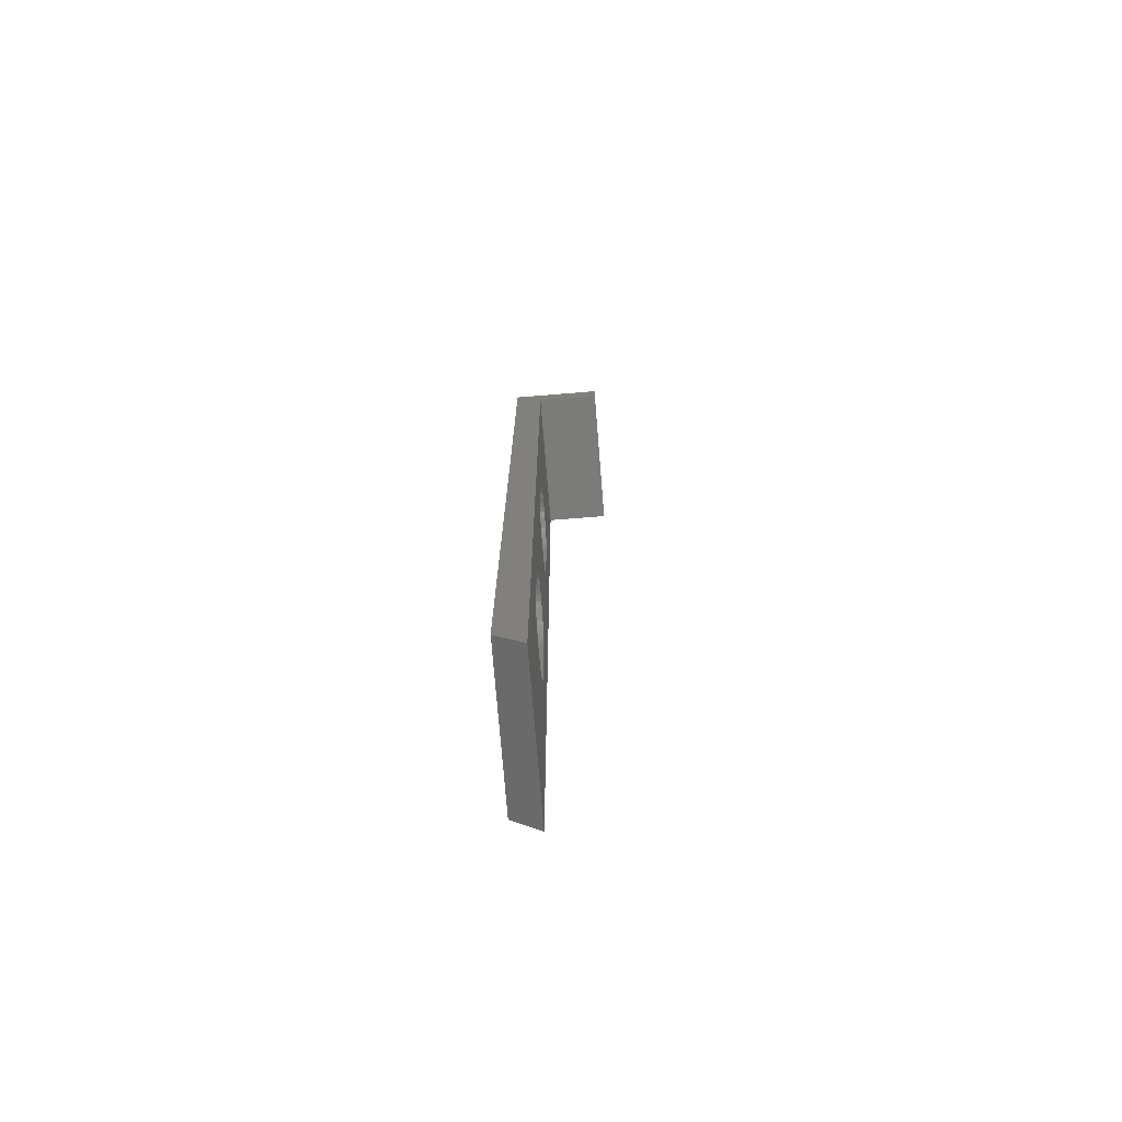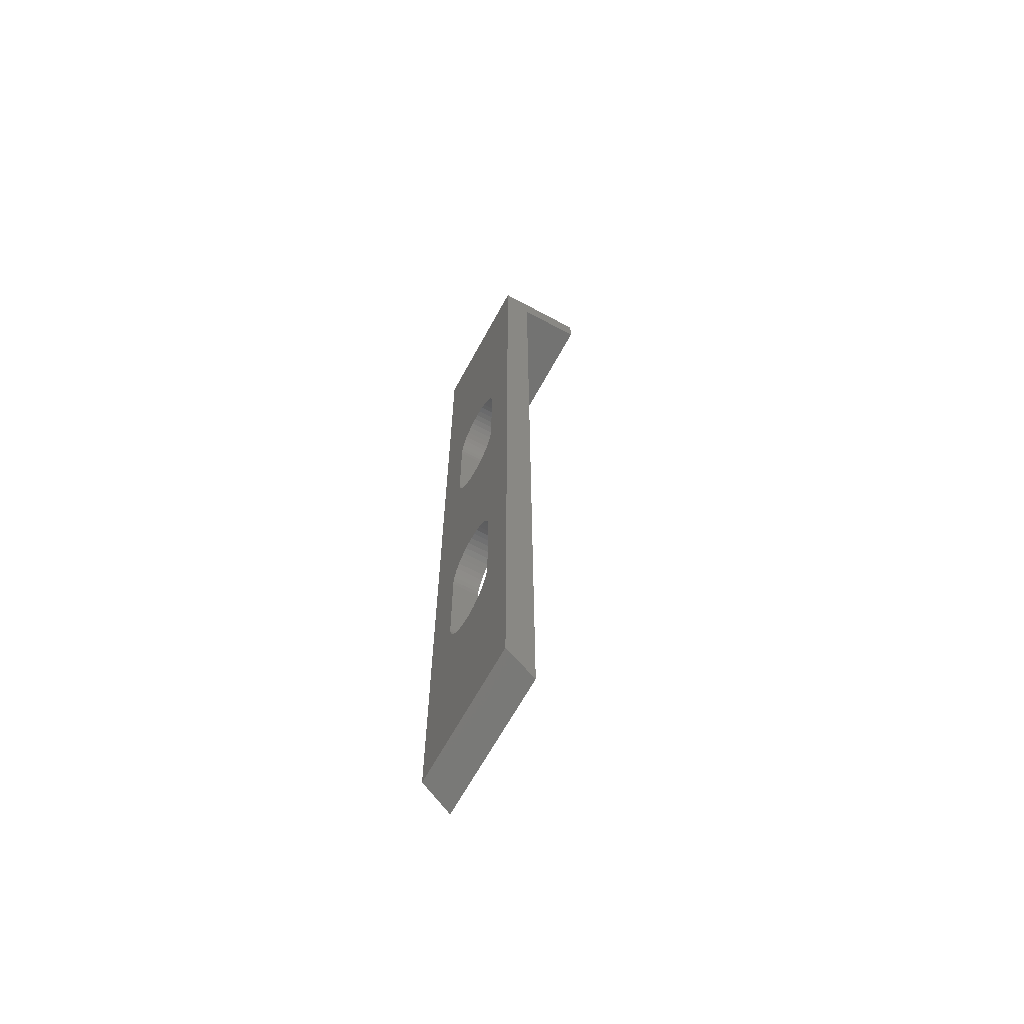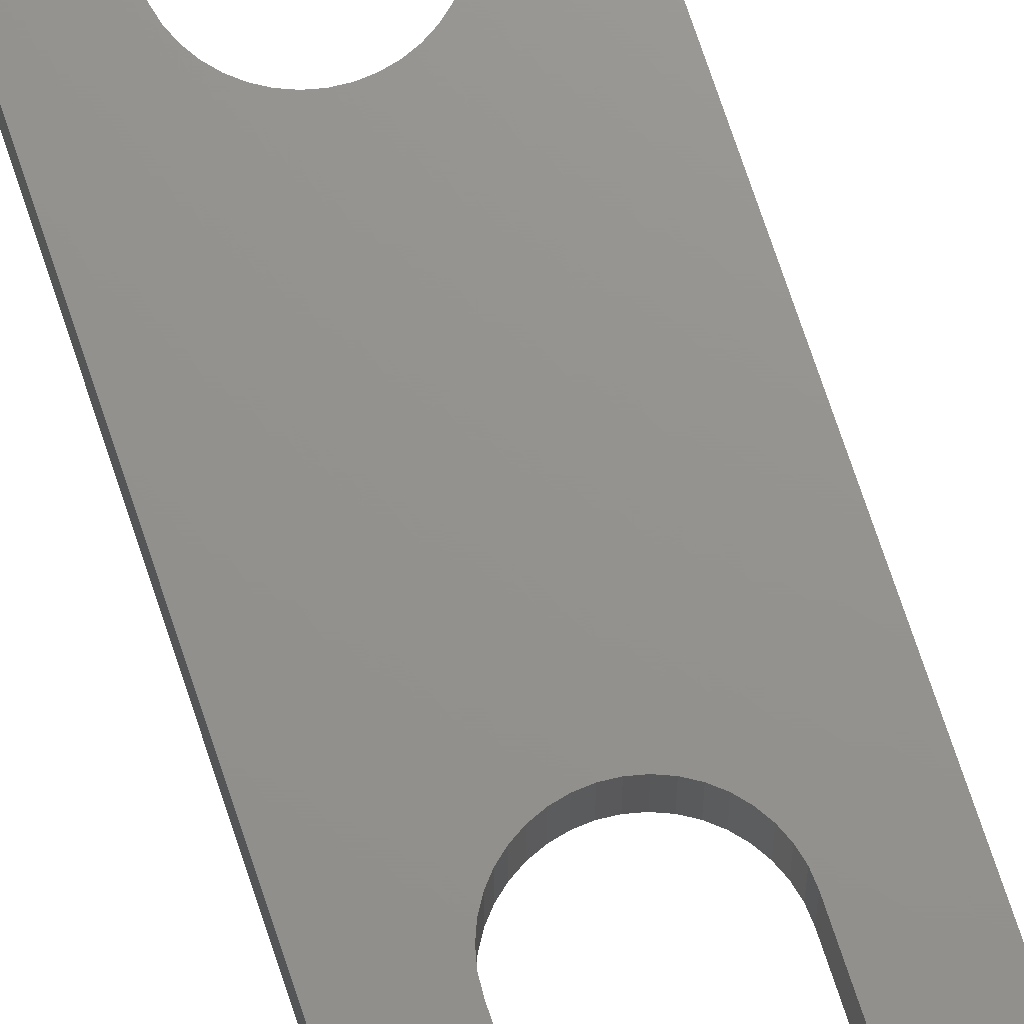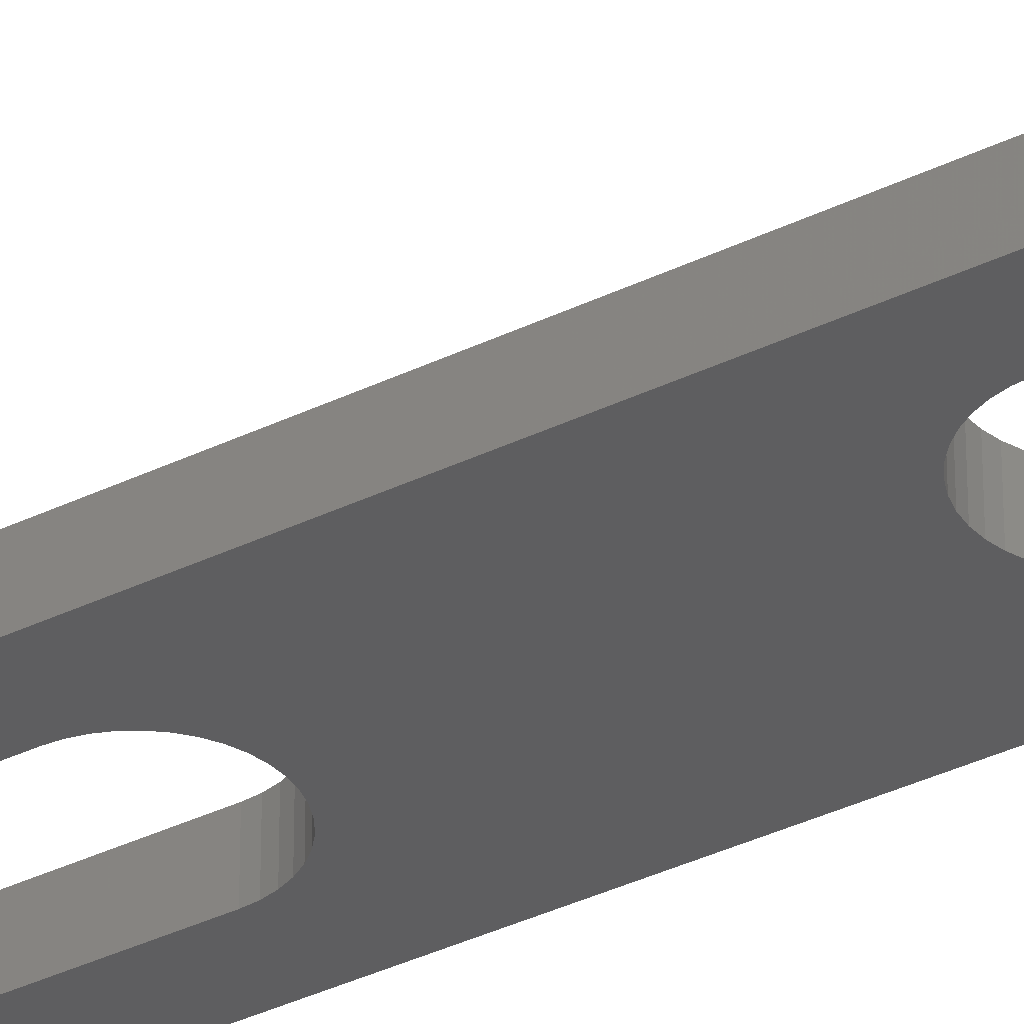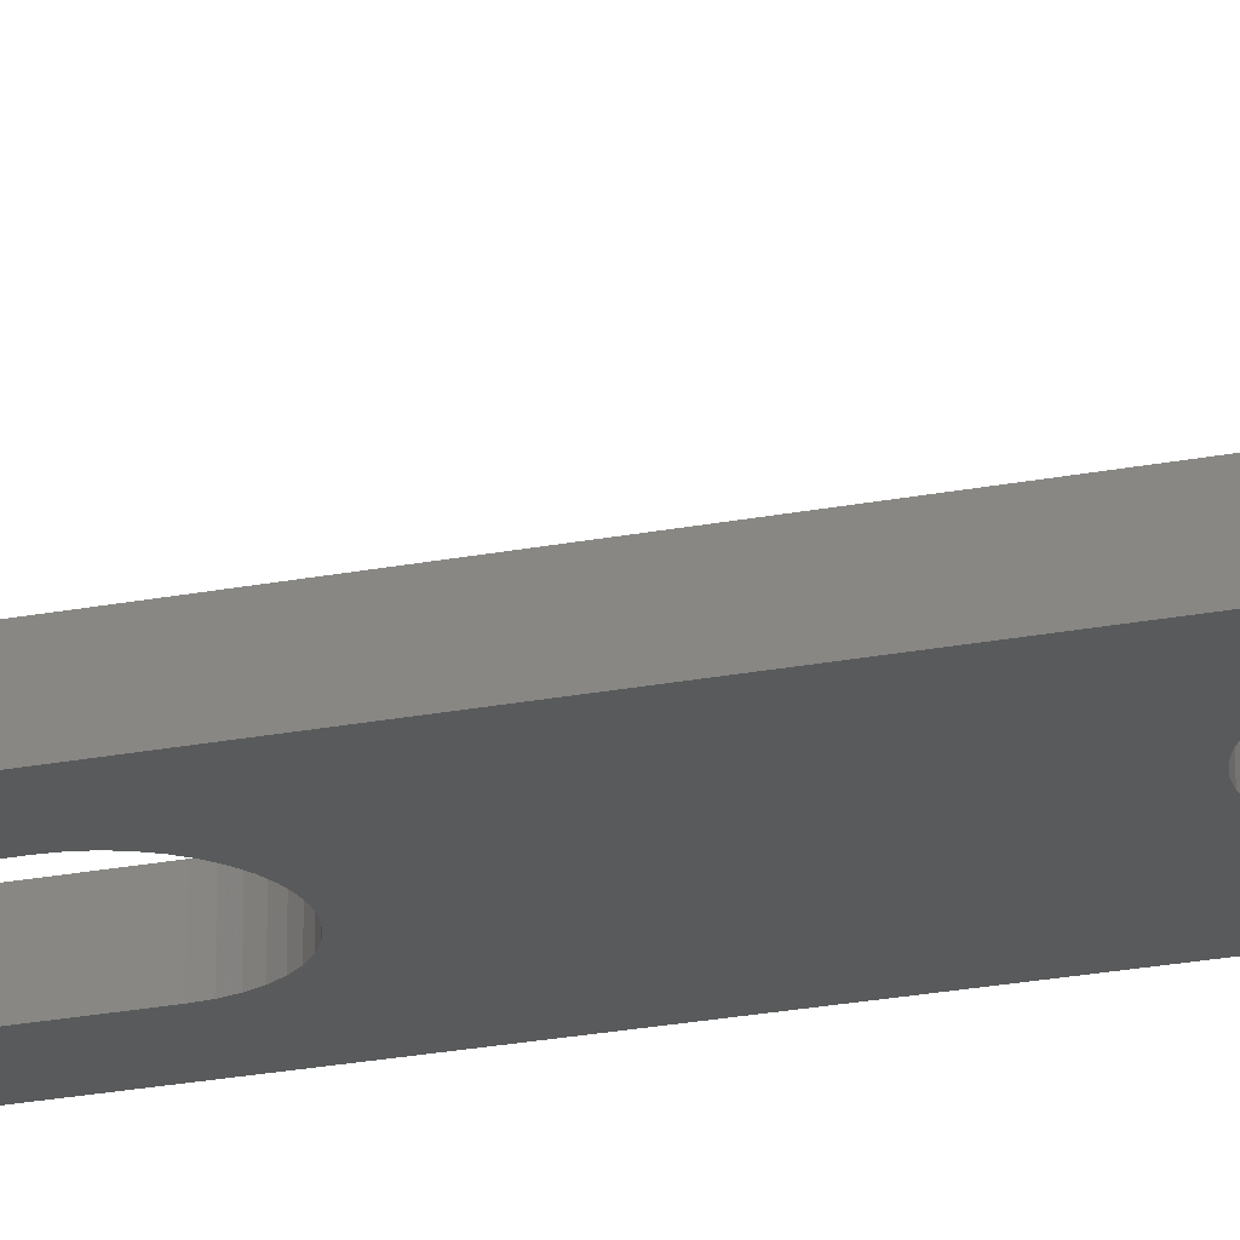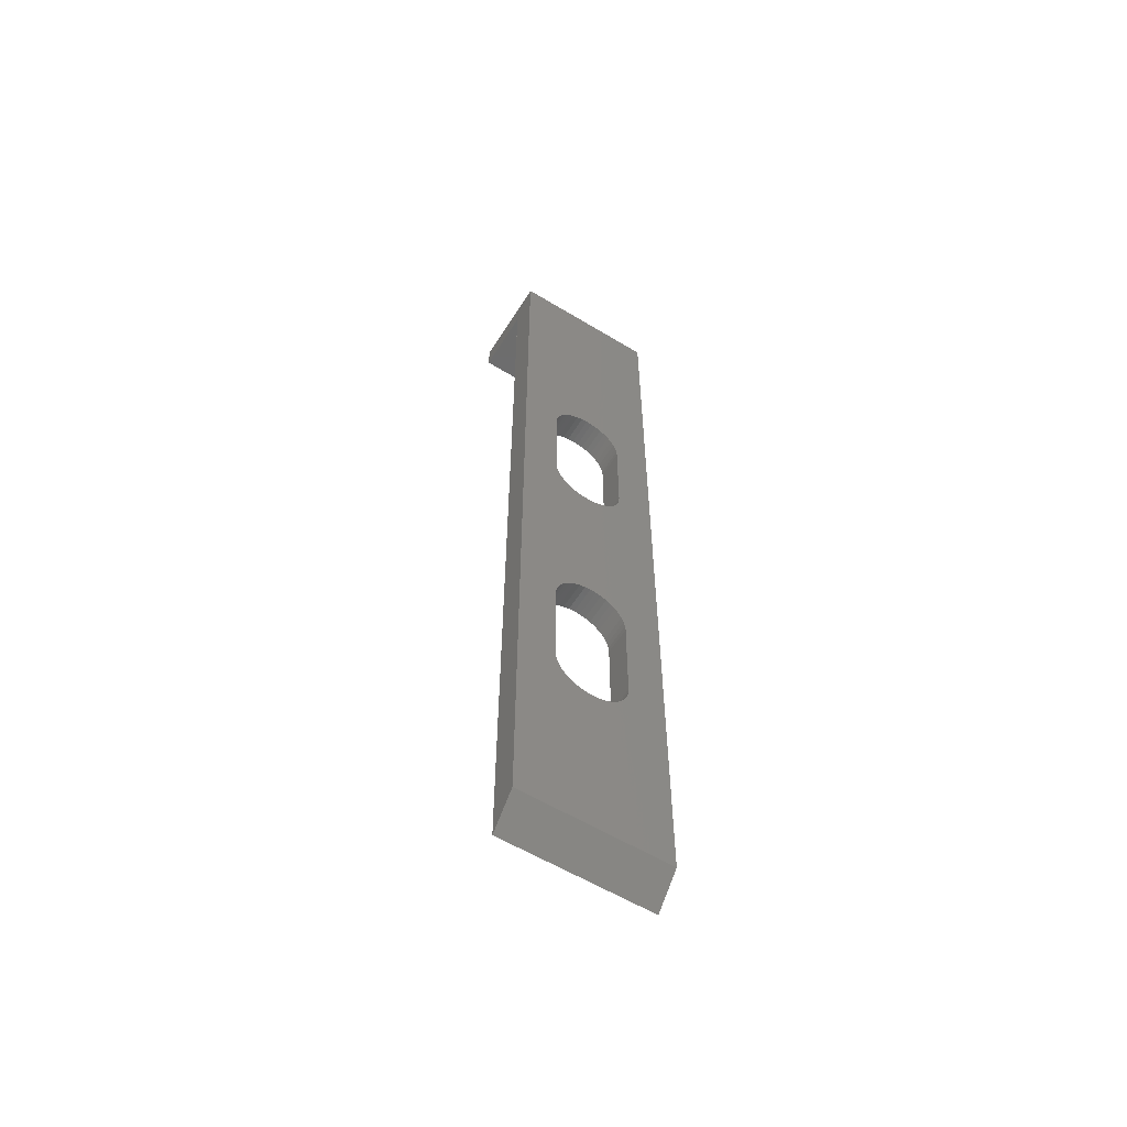
<metadata>
{"format":"stl","ext":"stl","renderer":"f3d","projection":"perspective","resolution":1024,"background":"white","views":[{"elev":-74.3,"azim":-85.4,"up":"+Y"},{"elev":-65.1,"azim":-118.5,"up":"+Y"},{"elev":71.4,"azim":161.8,"up":"+Z"},{"elev":-35.7,"azim":-57.2,"up":"+Z"},{"elev":-23.4,"azim":-71.6,"up":"+Z"},{"elev":-58.6,"azim":148.0,"up":"+Y"}]}
</metadata>
<code>
# stl→obj: 184 verts, 372 faces
v -0.3129 -14.48 -0.75
v -0.3129 -14.48 0.75
v 0 -14.5 -0.75
v 4 -23.88 -0.75
v 0 -14.5 0.75
v -0.3129 -5.525 -0.75
v 0 -5.5 -0.75
v 0 -5.5 0.75
v -0.3129 -5.525 0.75
v 0.618 3.598 -0.75
v -0.3129 12.48 -0.75
v 0 12.5 -0.75
v 0 12.5 0.75
v -0.3129 12.48 0.75
v -0.3129 3.525 -0.75
v -0.3129 3.525 0.75
v 0 3.5 -0.75
v 0 3.5 0.75
v 0.908 -5.718 0.75
v -0.618 -14.4 -0.75
v -0.618 -14.4 0.75
v -0.618 -5.598 -0.75
v -0.618 -5.598 0.75
v -0.618 3.598 0.75
v -0.618 12.4 -0.75
v -0.618 12.4 0.75
v -0.618 3.598 -0.75
v 0.3129 -5.525 0.75
v 0.618 -5.598 0.75
v -0.908 -14.28 -0.75
v -0.908 -14.28 0.75
v -0.908 -5.718 -0.75
v -0.908 -5.718 0.75
v -0.908 3.718 -0.75
v 0.3129 3.525 -0.75
v -0.908 3.718 0.75
v -0.908 12.28 -0.75
v -0.908 12.28 0.75
v -1.176 -14.12 -0.75
v -1.176 -14.12 0.75
v -1.176 -5.882 -0.75
v -1.176 -5.882 0.75
v -1.176 3.882 -0.75
v -1.176 3.882 0.75
v -1.176 12.12 -0.75
v -1.176 12.12 0.75
v -1.414 -13.91 -0.75
v -1.414 -13.91 0.75
v -1.414 -6.086 -0.75
v -1.414 -6.086 0.75
v -1.414 4.086 -0.75
v -1.414 4.086 0.75
v -1.414 11.91 -0.75
v -1.414 11.91 0.75
v -1.618 -13.68 -0.75
v -1.618 -13.68 0.75
v -1.618 -6.324 -0.75
v -1.618 -6.324 0.75
v -1.618 4.324 -0.75
v -1.618 4.324 0.75
v -1.618 11.68 -0.75
v -1.618 11.68 0.75
v -1.782 -13.41 -0.75
v -1.782 -13.41 0.75
v -1.782 -6.592 -0.75
v -1.782 -6.592 0.75
v -1.782 4.592 -0.75
v -1.782 4.592 0.75
v -1.782 11.41 -0.75
v -1.782 11.41 0.75
v -1.902 -13.12 -0.75
v -1.902 -13.12 0.75
v -1.902 -6.882 -0.75
v -1.902 -6.882 0.75
v -1.902 4.882 -0.75
v -1.902 4.882 0.75
v -1.902 11.12 -0.75
v -1.902 11.12 0.75
v -1.975 -12.81 -0.75
v -1.975 -12.81 0.75
v -1.975 -7.187 -0.75
v -1.975 -7.187 0.75
v -1.975 5.187 -0.75
v -1.975 5.187 0.75
v -1.975 10.81 -0.75
v -1.975 10.81 0.75
v -2 -12.5 -0.75
v -2 -12.5 0.75
v -2 -7.5 -0.75
v -2 -7.5 0.75
v -2 5.5 0.75
v -2 10.5 -0.75
v -2 10.5 0.75
v -2 5.5 -0.75
v -4 -23.88 -0.75
v -4 24.75 0.75
v -4 25.5 0.75
v -4 25.5 -0.75
v 4 -25.38 0.75
v -4 -25.38 0.75
v 0.3129 -14.48 0.75
v -4 24.75 4.25
v 0.3129 12.48 0.75
v 0.618 12.4 0.75
v 0.908 12.28 0.75
v 1.176 12.12 0.75
v 1.414 11.91 0.75
v 1.618 11.68 0.75
v 1.782 11.41 0.75
v 4 24.75 0.75
v 4 24.75 4.25
v -4 26.25 4.25
v -4 26.25 -0.75
v 4 25.5 -0.75
v 0.3129 12.48 -0.75
v 4 26.25 -0.75
v 4 26.25 4.25
v 0.3129 -14.48 -0.75
v 0.3129 -5.525 -0.75
v 0.3129 3.525 0.75
v 0.618 -14.4 -0.75
v 0.618 -14.4 0.75
v 0.618 -5.598 -0.75
v 0.618 12.4 -0.75
v 0.618 3.598 0.75
v 0.908 -14.28 -0.75
v 0.908 -14.28 0.75
v 0.908 3.718 -0.75
v 0.908 -5.718 -0.75
v 0.908 12.28 -0.75
v 0.908 3.718 0.75
v 1.176 -14.12 -0.75
v 1.176 -14.12 0.75
v 1.176 3.882 -0.75
v 1.176 -5.882 -0.75
v 1.176 -5.882 0.75
v 1.176 12.12 -0.75
v 1.176 3.882 0.75
v 1.414 -13.91 -0.75
v 1.414 -13.91 0.75
v 1.414 4.086 -0.75
v 1.414 -6.086 -0.75
v 1.414 -6.086 0.75
v 1.414 11.91 -0.75
v 1.414 4.086 0.75
v 1.618 -13.68 -0.75
v 1.618 -13.68 0.75
v 1.618 4.324 -0.75
v 1.618 -6.324 -0.75
v 1.618 -6.324 0.75
v 1.618 11.68 -0.75
v 1.618 4.324 0.75
v 1.782 -13.41 -0.75
v 1.782 -13.41 0.75
v 1.782 4.592 -0.75
v 1.782 -6.592 -0.75
v 1.782 -6.592 0.75
v 1.782 11.41 -0.75
v 1.782 4.592 0.75
v 1.902 -13.12 -0.75
v 1.902 -13.12 0.75
v 1.902 4.882 -0.75
v 1.902 -6.882 -0.75
v 1.902 -6.882 0.75
v 1.902 11.12 -0.75
v 1.902 11.12 0.75
v 1.902 4.882 0.75
v 1.975 -12.81 -0.75
v 1.975 -12.81 0.75
v 1.975 5.187 -0.75
v 1.975 -7.187 -0.75
v 1.975 -7.187 0.75
v 1.975 10.81 -0.75
v 1.975 10.81 0.75
v 1.975 5.187 0.75
v 2 -12.5 -0.75
v 2 -12.5 0.75
v 2 5.5 -0.75
v 2 -7.5 -0.75
v 2 -7.5 0.75
v 2 10.5 -0.75
v 2 10.5 0.75
v 2 5.5 0.75
v 4 25.5 0.75
f 1 2 3
f 1 3 4
f 2 5 3
f 6 7 8
f 6 8 9
f 6 10 7
f 11 12 13
f 11 13 14
f 15 16 17
f 16 18 17
f 16 19 18
f 20 21 1
f 21 2 1
f 22 6 9
f 22 9 23
f 22 10 6
f 23 9 24
f 25 11 14
f 25 14 26
f 27 24 15
f 24 9 8
f 24 16 15
f 24 8 28
f 24 28 29
f 24 29 19
f 24 19 16
f 30 31 20
f 31 21 20
f 32 15 17
f 32 22 23
f 32 23 33
f 32 27 15
f 32 34 27
f 32 17 35
f 32 35 10
f 32 10 22
f 33 23 36
f 37 25 26
f 37 26 38
f 34 36 27
f 36 23 24
f 36 24 27
f 39 40 30
f 40 31 30
f 41 32 33
f 41 33 42
f 41 34 32
f 41 43 34
f 42 33 44
f 45 37 38
f 45 38 46
f 43 44 34
f 44 33 36
f 44 36 34
f 47 48 39
f 48 40 39
f 49 41 42
f 49 42 50
f 49 43 41
f 49 51 43
f 50 42 52
f 53 45 46
f 53 46 54
f 51 52 43
f 52 42 44
f 52 44 43
f 55 56 47
f 56 48 47
f 57 49 50
f 57 50 58
f 57 51 49
f 57 59 51
f 58 50 60
f 61 53 54
f 61 54 62
f 59 60 51
f 60 50 52
f 60 52 51
f 63 64 55
f 64 56 55
f 65 57 58
f 65 58 66
f 65 59 57
f 65 67 59
f 66 58 68
f 69 61 62
f 69 62 70
f 67 68 59
f 68 58 60
f 68 60 59
f 71 72 63
f 72 64 63
f 73 65 66
f 73 66 74
f 73 67 65
f 73 75 67
f 74 66 76
f 77 69 70
f 77 70 78
f 75 76 67
f 76 66 68
f 76 68 67
f 79 80 71
f 80 72 71
f 81 73 74
f 81 74 82
f 81 75 73
f 81 83 75
f 82 74 84
f 85 77 78
f 85 78 86
f 83 84 75
f 84 74 76
f 84 76 75
f 87 88 79
f 87 89 90
f 87 90 88
f 88 80 79
f 89 81 82
f 89 82 90
f 90 82 91
f 92 85 86
f 92 86 93
f 94 92 93
f 94 93 91
f 94 91 83
f 91 82 84
f 91 84 83
f 95 1 4
f 95 20 1
f 95 30 20
f 95 39 30
f 95 47 39
f 95 55 47
f 95 63 55
f 95 71 63
f 95 79 71
f 95 87 79
f 95 89 87
f 95 96 97
f 95 98 89
f 95 97 98
f 95 4 99
f 100 2 21
f 100 21 31
f 100 31 40
f 100 40 48
f 100 48 56
f 100 56 64
f 100 64 72
f 100 72 80
f 100 80 88
f 100 88 90
f 100 90 91
f 100 91 96
f 100 95 99
f 100 96 95
f 100 5 2
f 100 101 5
f 100 99 101
f 96 14 13
f 96 26 14
f 96 38 26
f 96 46 38
f 96 54 46
f 96 62 54
f 96 70 62
f 96 78 70
f 96 86 78
f 96 93 86
f 96 91 93
f 96 102 97
f 96 13 103
f 96 103 104
f 96 104 105
f 96 105 106
f 96 106 107
f 96 107 108
f 96 108 109
f 96 109 110
f 96 110 111
f 96 111 102
f 102 112 97
f 102 111 112
f 98 11 25
f 98 25 37
f 98 37 45
f 98 45 53
f 98 53 61
f 98 61 69
f 98 69 77
f 98 77 85
f 98 81 89
f 98 85 92
f 98 83 81
f 98 92 94
f 98 94 83
f 98 97 113
f 98 113 114
f 98 12 11
f 98 115 12
f 98 114 115
f 97 112 113
f 113 112 116
f 113 116 114
f 112 111 117
f 112 117 116
f 3 5 118
f 3 118 4
f 5 101 118
f 7 119 28
f 7 28 8
f 7 10 119
f 12 115 103
f 12 103 13
f 17 18 35
f 18 120 35
f 18 19 120
f 118 101 121
f 118 121 4
f 101 122 121
f 101 99 122
f 119 123 29
f 119 29 28
f 119 10 123
f 115 124 104
f 115 104 103
f 115 114 124
f 35 120 10
f 120 125 10
f 120 19 125
f 121 122 126
f 121 126 4
f 122 127 126
f 122 99 127
f 123 10 128
f 123 129 19
f 123 19 29
f 123 128 129
f 124 130 105
f 124 105 104
f 124 114 130
f 10 125 128
f 125 19 131
f 125 131 128
f 126 127 132
f 126 132 4
f 127 133 132
f 127 99 133
f 129 128 134
f 129 135 136
f 129 136 19
f 129 134 135
f 19 136 131
f 130 137 106
f 130 106 105
f 130 114 137
f 128 131 134
f 131 136 138
f 131 138 134
f 132 133 139
f 132 139 4
f 133 140 139
f 133 99 140
f 135 134 141
f 135 142 143
f 135 143 136
f 135 141 142
f 136 143 138
f 137 144 107
f 137 107 106
f 137 114 144
f 134 138 141
f 138 143 145
f 138 145 141
f 139 140 146
f 139 146 4
f 140 147 146
f 140 99 147
f 142 141 148
f 142 149 150
f 142 150 143
f 142 148 149
f 143 150 145
f 144 151 108
f 144 108 107
f 144 114 151
f 141 145 148
f 145 150 152
f 145 152 148
f 146 147 153
f 146 153 4
f 147 154 153
f 147 99 154
f 149 148 155
f 149 156 157
f 149 157 150
f 149 155 156
f 150 157 152
f 151 158 109
f 151 109 108
f 151 114 158
f 148 152 155
f 152 157 159
f 152 159 155
f 153 154 160
f 153 160 4
f 154 161 160
f 154 99 161
f 156 155 162
f 156 163 164
f 156 164 157
f 156 162 163
f 157 164 159
f 158 165 166
f 158 166 109
f 158 114 165
f 109 166 110
f 155 159 162
f 159 164 167
f 159 167 162
f 160 161 168
f 160 168 4
f 161 169 168
f 161 99 169
f 163 162 170
f 163 171 172
f 163 172 164
f 163 170 171
f 164 172 167
f 165 173 174
f 165 174 166
f 165 114 173
f 166 174 110
f 162 167 170
f 167 172 175
f 167 175 170
f 168 169 176
f 168 176 4
f 169 177 176
f 169 99 177
f 171 170 178
f 171 179 180
f 171 180 172
f 171 178 179
f 172 180 110
f 172 110 175
f 173 181 182
f 173 182 174
f 173 114 181
f 174 182 110
f 170 175 178
f 175 183 178
f 175 110 183
f 176 177 179
f 176 179 4
f 177 180 179
f 177 99 180
f 179 178 4
f 180 99 110
f 178 181 114
f 178 183 181
f 178 114 4
f 183 182 181
f 183 110 182
f 4 114 184
f 4 184 110
f 99 4 110
f 110 184 111
f 111 184 116
f 111 116 117
f 114 116 184

</code>
